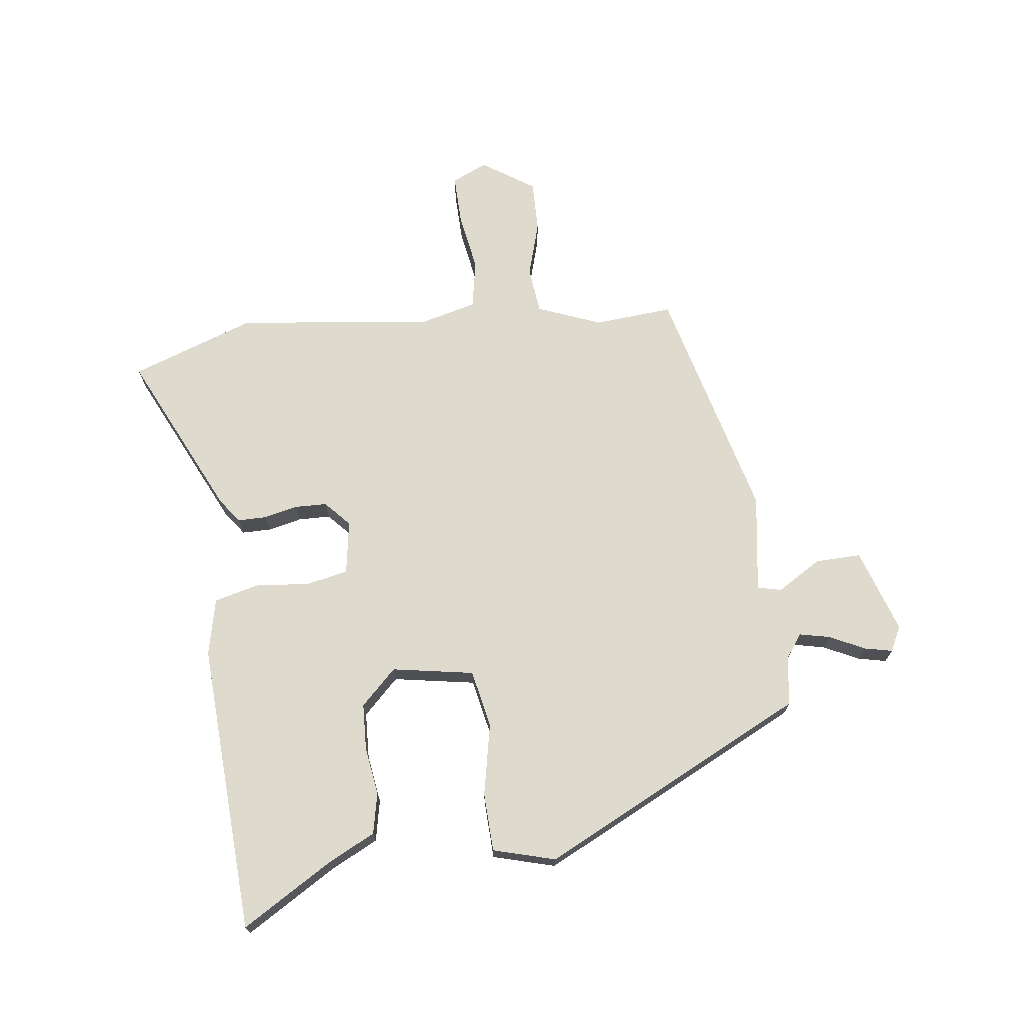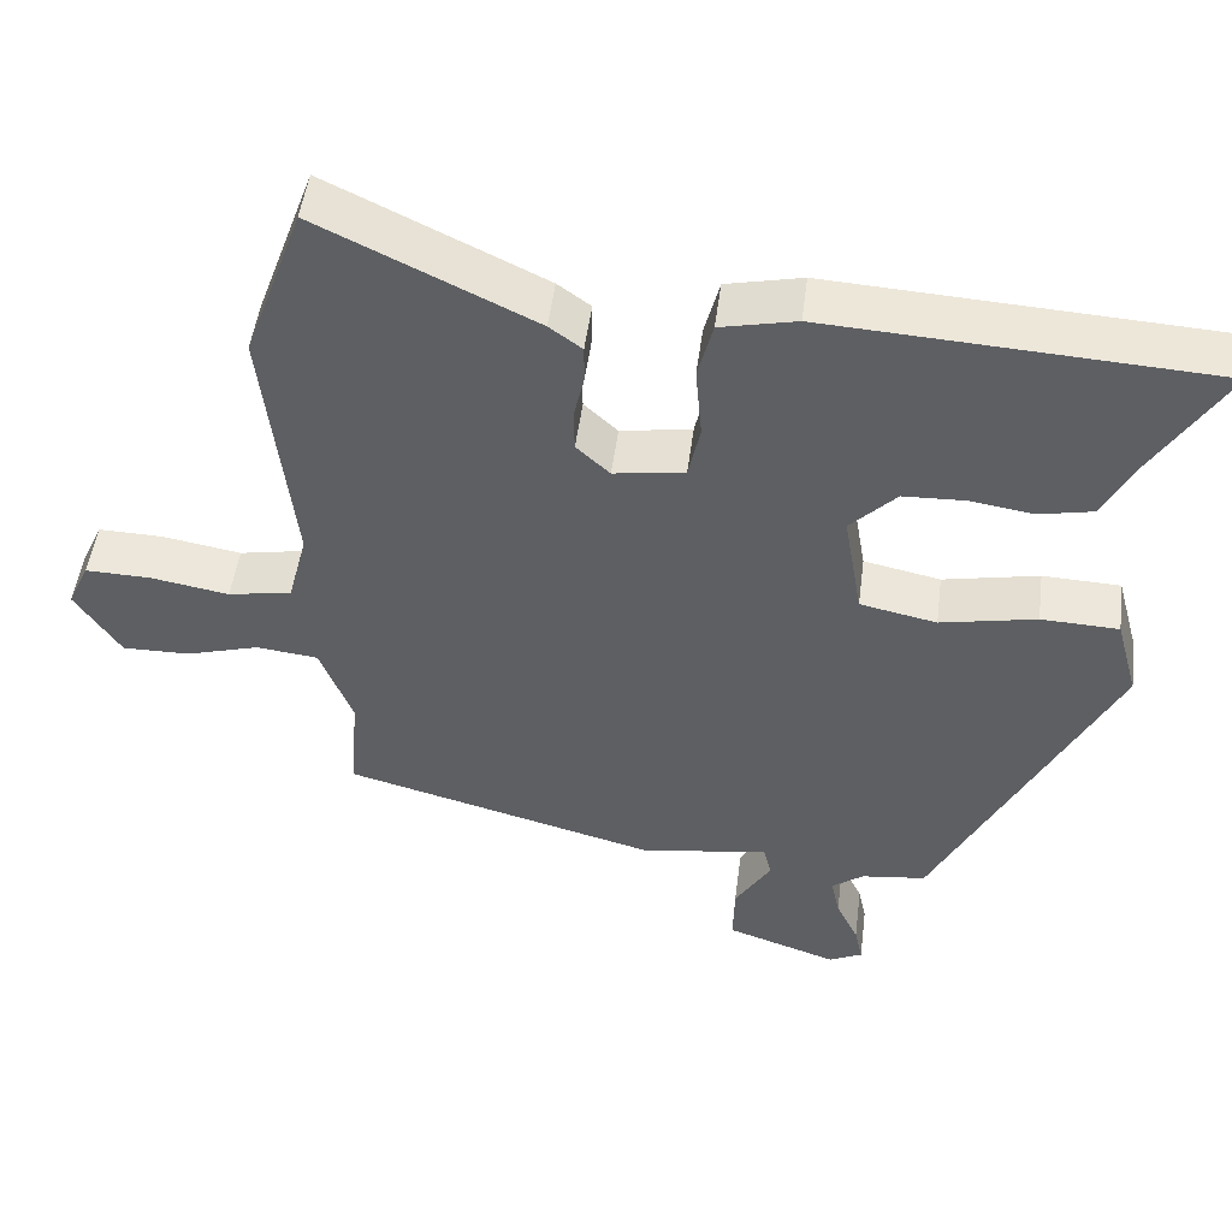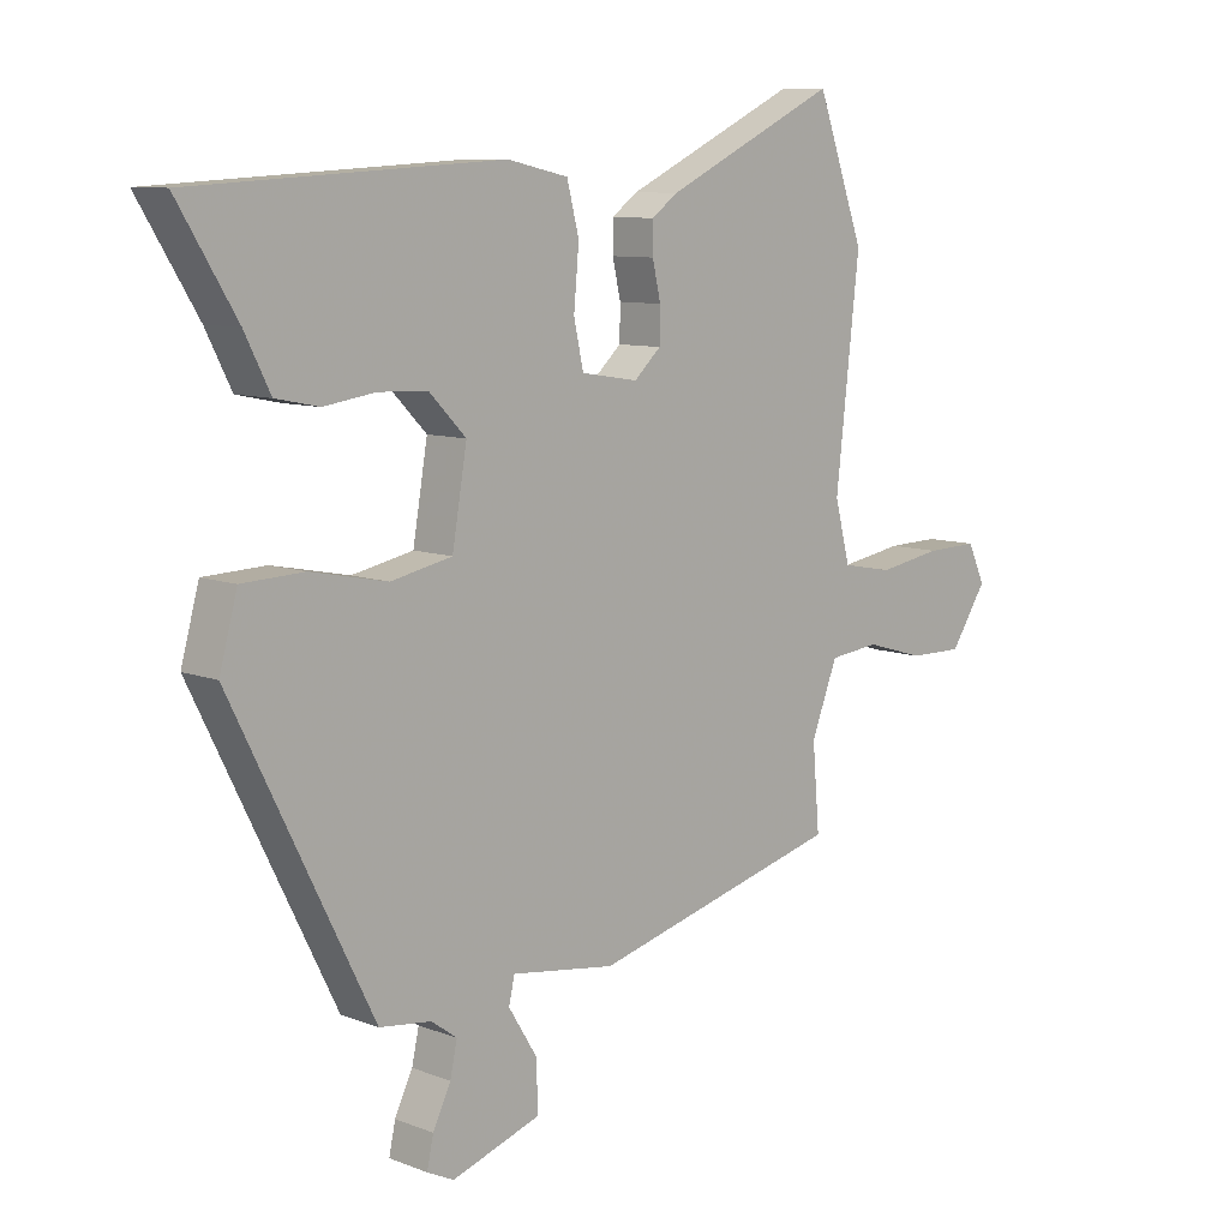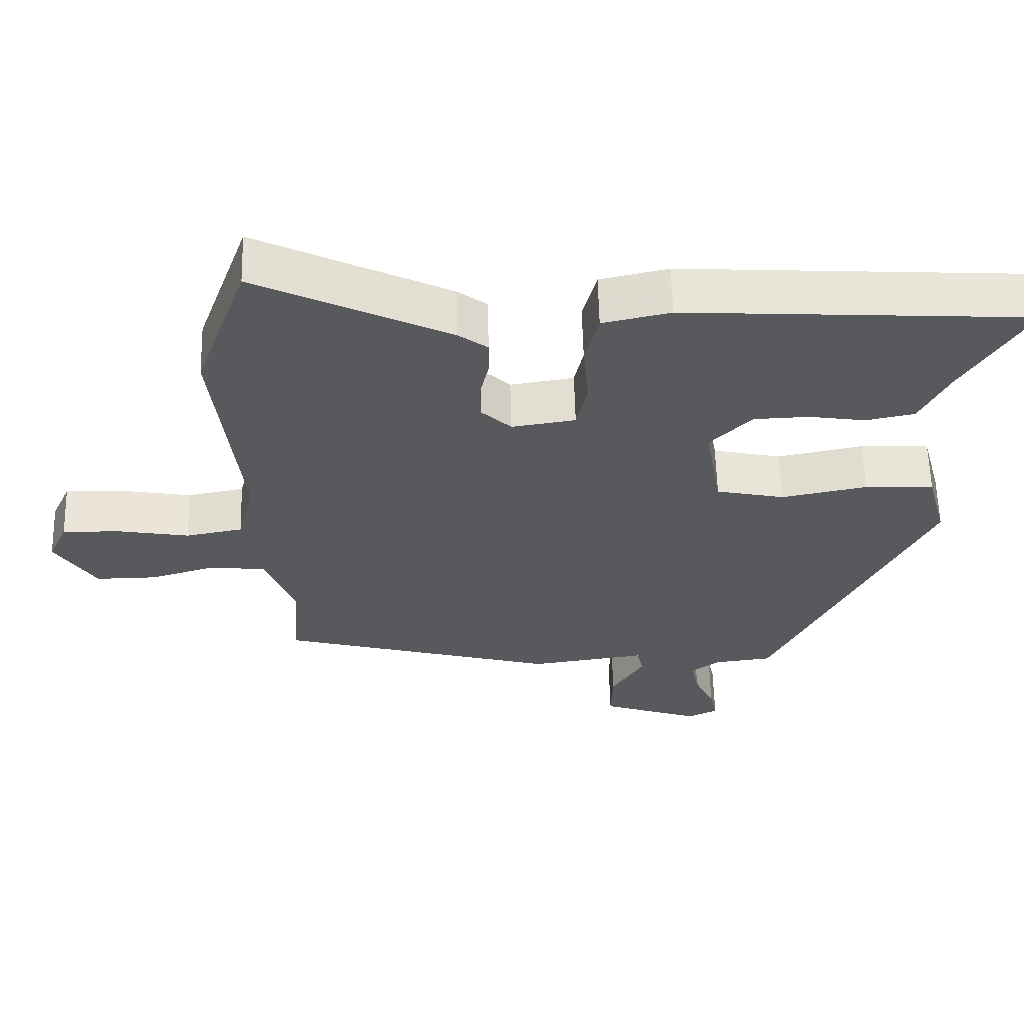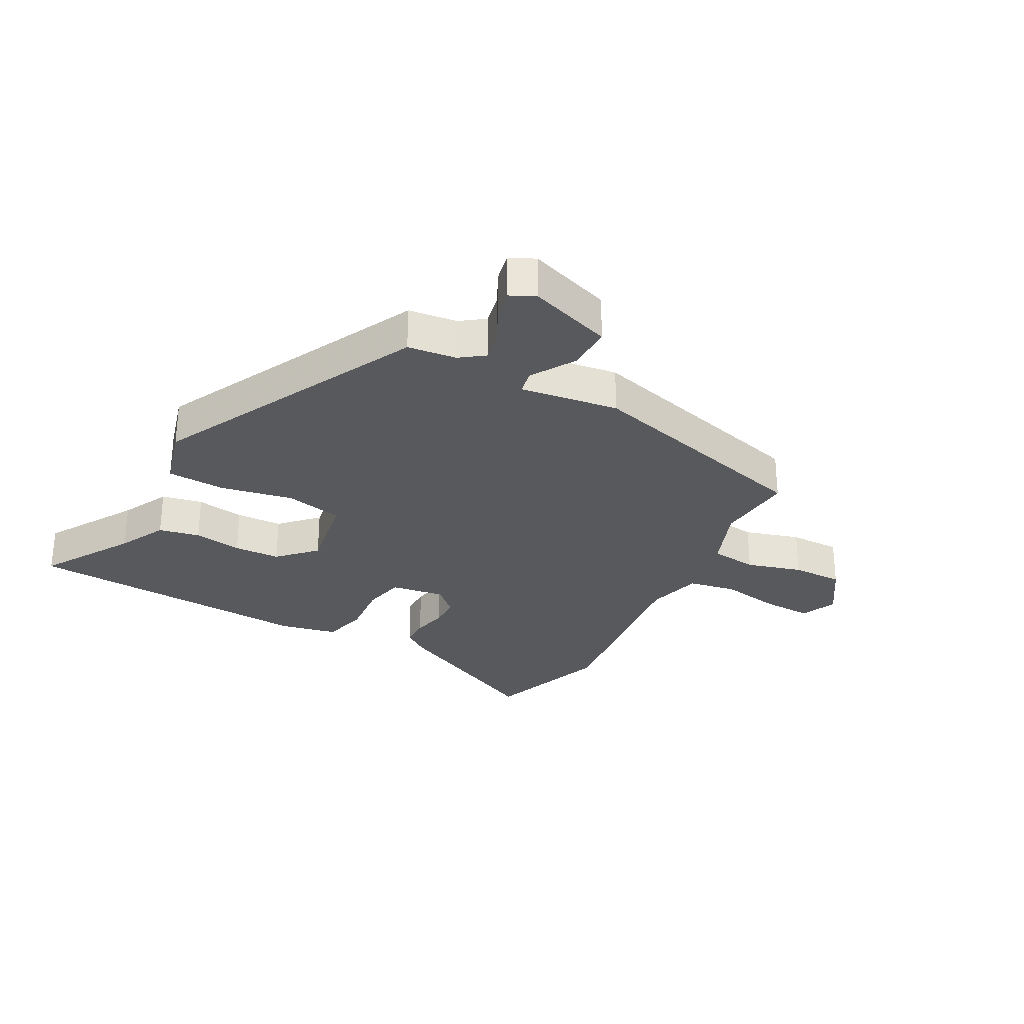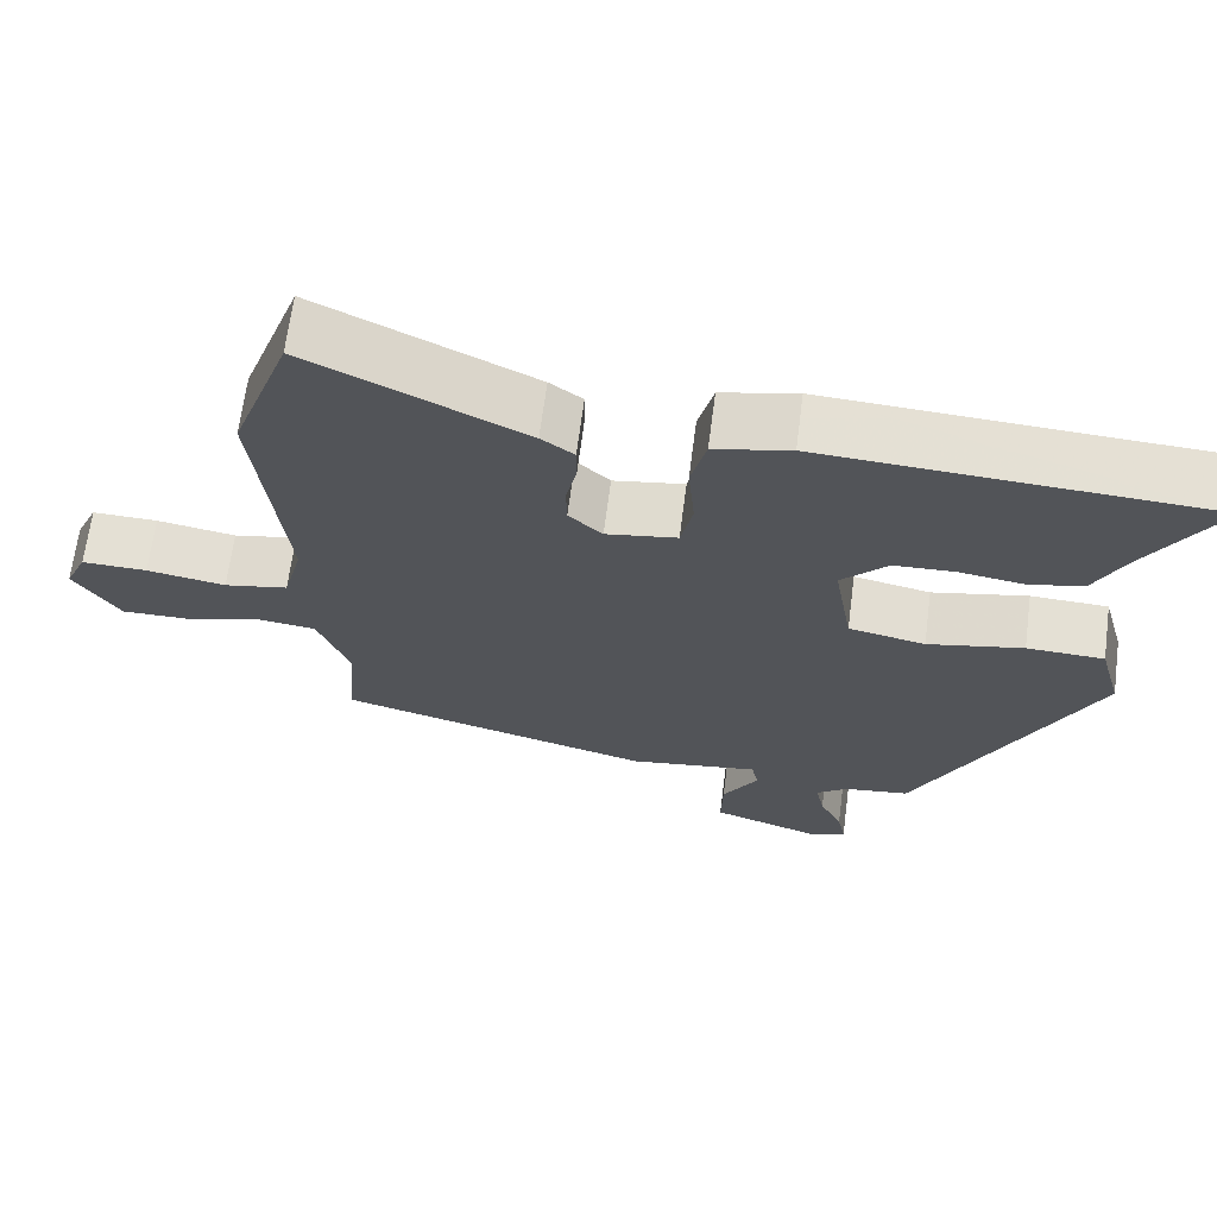
<metadata>
{"format":"obj","ext":"obj","renderer":"f3d","projection":"perspective","resolution":1024,"background":"white","views":[{"elev":71.1,"azim":83.1,"up":"+Y"},{"elev":49.3,"azim":7.3,"up":"+Z"},{"elev":9.1,"azim":135.4,"up":"+Z"},{"elev":59.7,"azim":-1.4,"up":"+Z"},{"elev":-29.5,"azim":151.7,"up":"+Y"},{"elev":66.3,"azim":7.4,"up":"+Z"}]}
</metadata>
<code>
v -0.531 0.07 0.413
v -0.457 0.07 0.618
v -0.187 0.07 0.488
v -0.146 0.07 0.458
v -0.146 0.07 0.41
v -0.159 0.07 0.353
v -0.158 0.07 0.3
v -0.116 0.07 0.261
v -0.027 0.07 0.275
v -0.012 0.07 0.344
v -0.02 0.07 0.435
v -0.001 0.07 0.509
v 0.094 0.07 0.53
v 0.577 0.07 0.502
v 0.485 0.07 0.352
v 0.445 0.07 0.273
v 0.377 0.07 0.259
v 0.297 0.07 0.271
v 0.22 0.07 0.268
v 0.162 0.07 0.209
v 0.185 0.07 0.073
v 0.281 0.07 0.053
v 0.401 0.07 0.077
v 0.498 0.07 0.073
v 0.526 0.07 -0.03
v 0.306 0.07 -0.47
v 0.225 0.07 -0.48
v 0.185 0.07 -0.509
v 0.196 0.07 -0.56
v 0.224 0.07 -0.618
v 0.234 0.07 -0.665
v 0.192 0.07 -0.685
v 0.053 0.07 -0.638
v 0.055 0.07 -0.562
v 0.1 0.07 -0.489
v 0.091 0.07 -0.449
v -0.072 0.07 -0.472
v -0.464 0.07 -0.368
v -0.453 0.07 -0.237
v -0.494 0.07 -0.131
v -0.572 0.07 -0.122
v -0.664 0.07 -0.149
v -0.749 0.07 -0.15
v -0.806 0.07 -0.063
v -0.779 0.07 -0.004
v -0.697 0.07 -0.006
v -0.598 0.07 -0.023
v -0.518 0.07 -0.008
v -0.494 0.07 0.084
v -0.531 0 0.413
v -0.457 0 0.618
v -0.187 0 0.488
v -0.146 0 0.458
v -0.146 0 0.41
v -0.159 0 0.353
v -0.158 0 0.3
v -0.116 0 0.261
v -0.027 0 0.275
v -0.012 0 0.344
v -0.02 0 0.435
v -0.001 0 0.509
v 0.094 0 0.53
v 0.577 0 0.502
v 0.485 0 0.352
v 0.445 0 0.273
v 0.377 0 0.259
v 0.297 0 0.271
v 0.22 0 0.268
v 0.162 0 0.209
v 0.185 0 0.073
v 0.281 0 0.053
v 0.401 0 0.077
v 0.498 0 0.073
v 0.526 0 -0.03
v 0.306 0 -0.47
v 0.225 0 -0.48
v 0.185 0 -0.509
v 0.196 0 -0.56
v 0.224 0 -0.618
v 0.234 0 -0.665
v 0.192 0 -0.685
v 0.053 0 -0.638
v 0.055 0 -0.562
v 0.1 0 -0.489
v 0.091 0 -0.449
v -0.072 0 -0.472
v -0.464 0 -0.368
v -0.453 0 -0.237
v -0.494 0 -0.131
v -0.572 0 -0.122
v -0.664 0 -0.149
v -0.749 0 -0.15
v -0.806 0 -0.063
v -0.779 0 -0.004
v -0.697 0 -0.006
v -0.598 0 -0.023
v -0.518 0 -0.008
v -0.494 0 0.084
f 44 45 46 47
f 44 47 48
f 41 42 43 44
f 40 41 44 48
f 39 40 48 49
f 36 37 38 39
f 32 33 34 35
f 32 35 36
f 29 30 31 32
f 28 29 32 36
f 27 28 36
f 22 23 24 25
f 21 22 25 26
f 15 16 17 18
f 15 18 19
f 14 15 19
f 13 14 19
f 10 11 12 13
f 9 10 13 19
f 8 9 19 20
f 3 4 5 6
f 3 6 7
f 2 3 7
f 1 2 7
f 49 1 7 8
f 21 26 27 36
f 21 36 39 49
f 8 20 21 49
f 96 95 94 93
f 97 96 93
f 93 92 91 90
f 97 93 90 89
f 98 97 89 88
f 88 87 86 85
f 84 83 82 81
f 85 84 81
f 81 80 79 78
f 85 81 78 77
f 85 77 76
f 74 73 72 71
f 75 74 71 70
f 67 66 65 64
f 68 67 64
f 68 64 63
f 68 63 62
f 62 61 60 59
f 68 62 59 58
f 69 68 58 57
f 55 54 53 52
f 56 55 52
f 56 52 51
f 56 51 50
f 57 56 50 98
f 85 76 75 70
f 98 88 85 70
f 98 70 69 57
f 1 50 51 2
f 2 51 52 3
f 3 52 53 4
f 4 53 54 5
f 5 54 55 6
f 6 55 56 7
f 7 56 57 8
f 8 57 58 9
f 9 58 59 10
f 10 59 60 11
f 11 60 61 12
f 12 61 62 13
f 13 62 63 14
f 14 63 64 15
f 15 64 65 16
f 16 65 66 17
f 17 66 67 18
f 18 67 68 19
f 19 68 69 20
f 20 69 70 21
f 21 70 71 22
f 22 71 72 23
f 23 72 73 24
f 24 73 74 25
f 25 74 75 26
f 26 75 76 27
f 27 76 77 28
f 28 77 78 29
f 29 78 79 30
f 30 79 80 31
f 31 80 81 32
f 32 81 82 33
f 33 82 83 34
f 34 83 84 35
f 35 84 85 36
f 36 85 86 37
f 37 86 87 38
f 38 87 88 39
f 39 88 89 40
f 40 89 90 41
f 41 90 91 42
f 42 91 92 43
f 43 92 93 44
f 44 93 94 45
f 45 94 95 46
f 46 95 96 47
f 47 96 97 48
f 48 97 98 49
f 49 98 50 1

</code>
